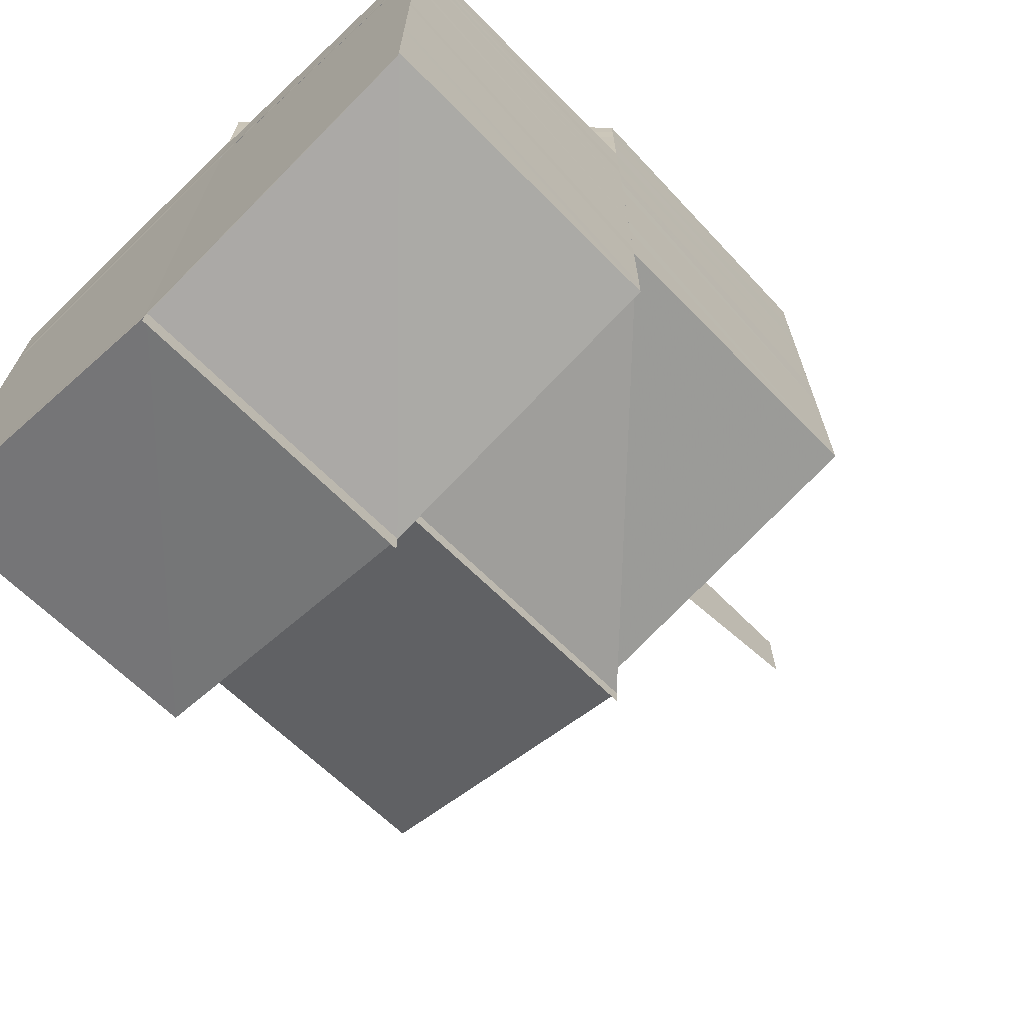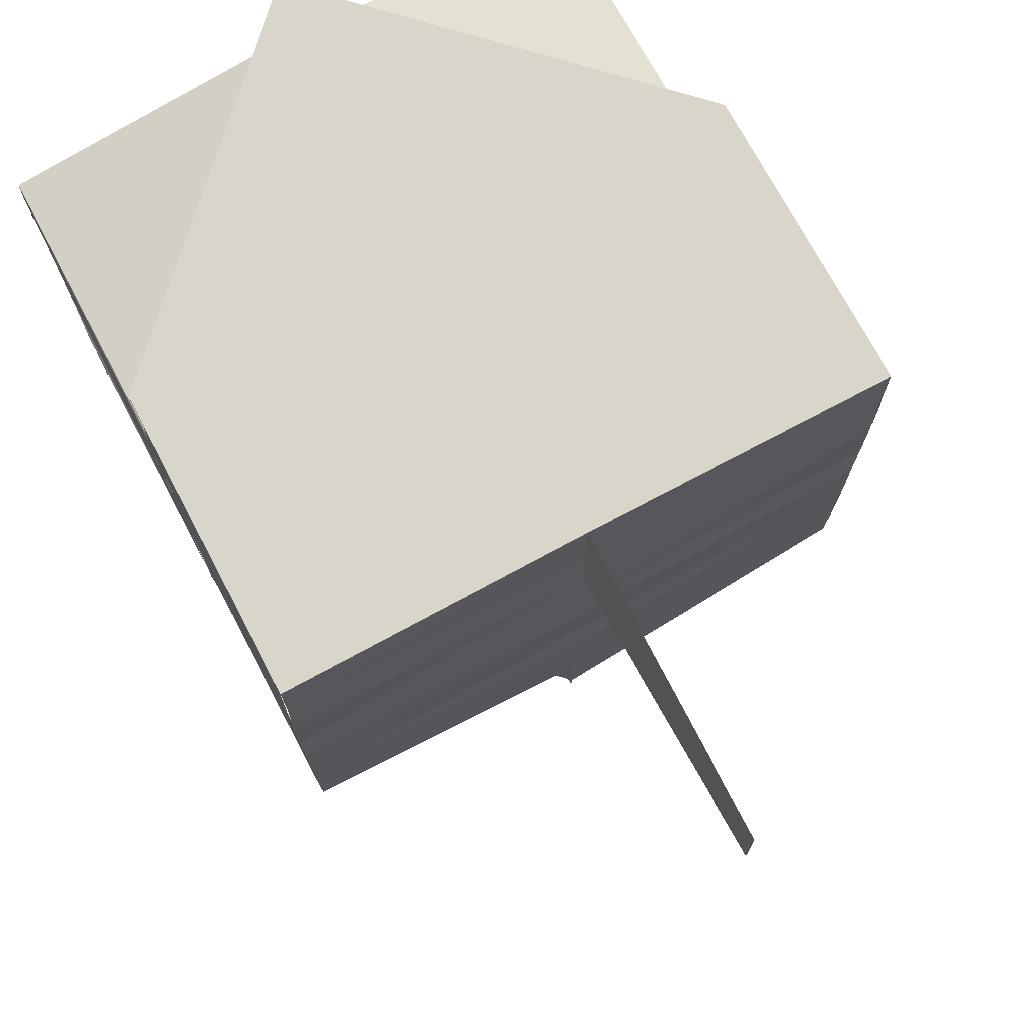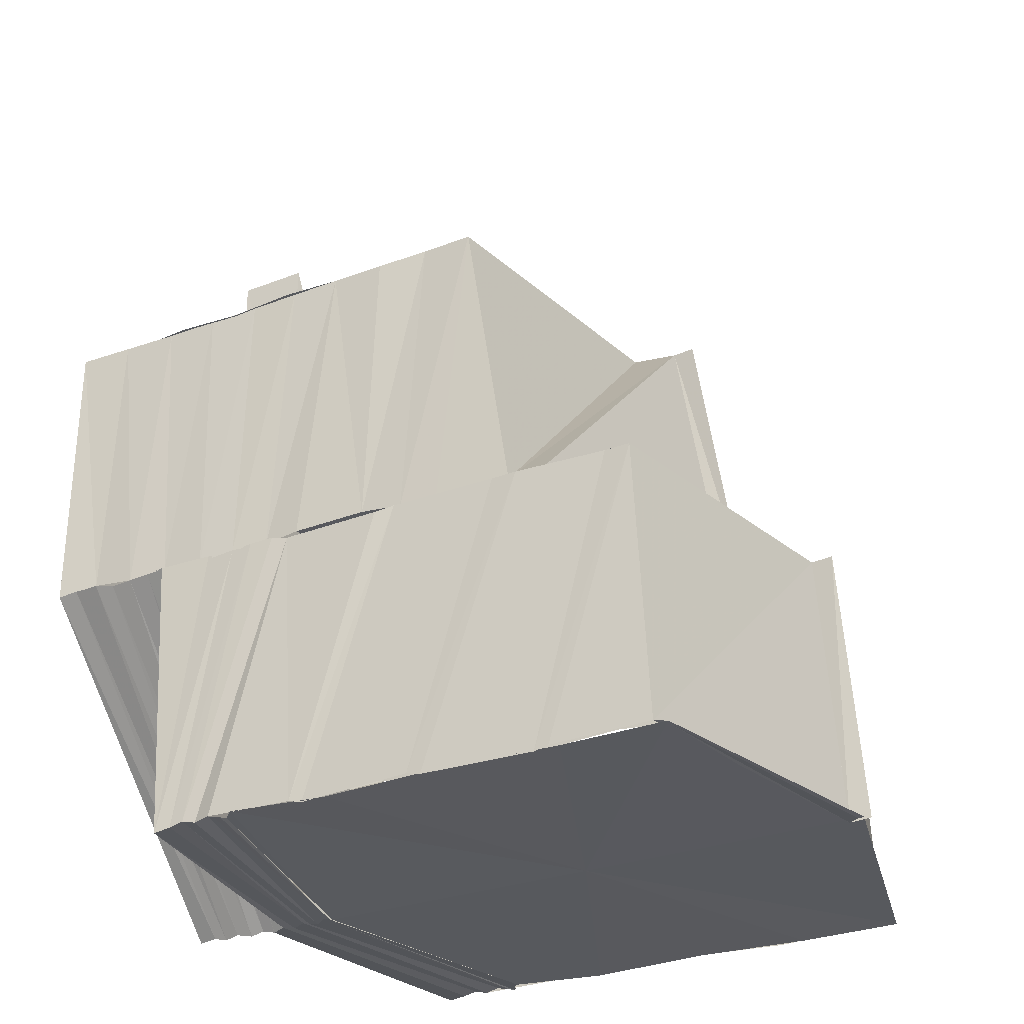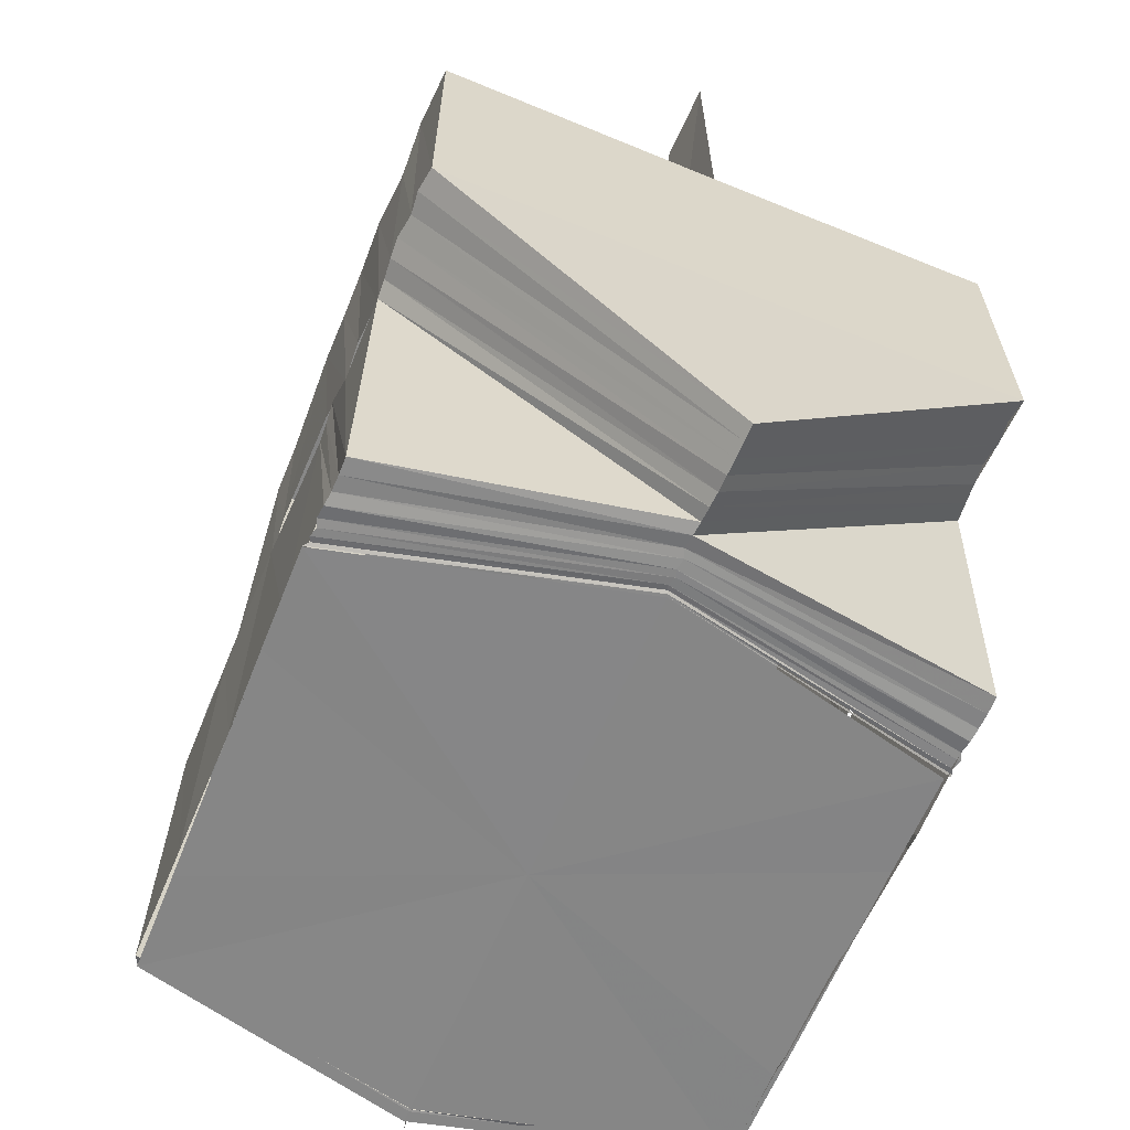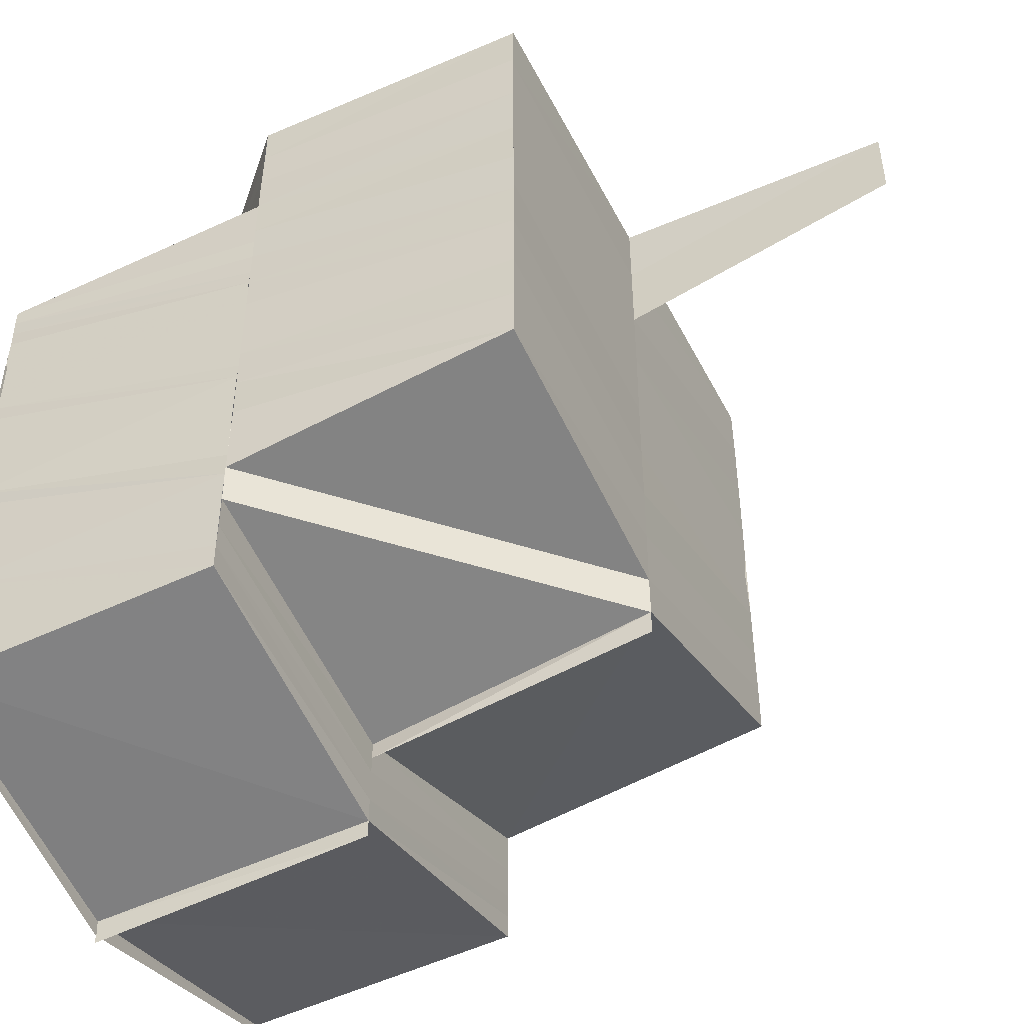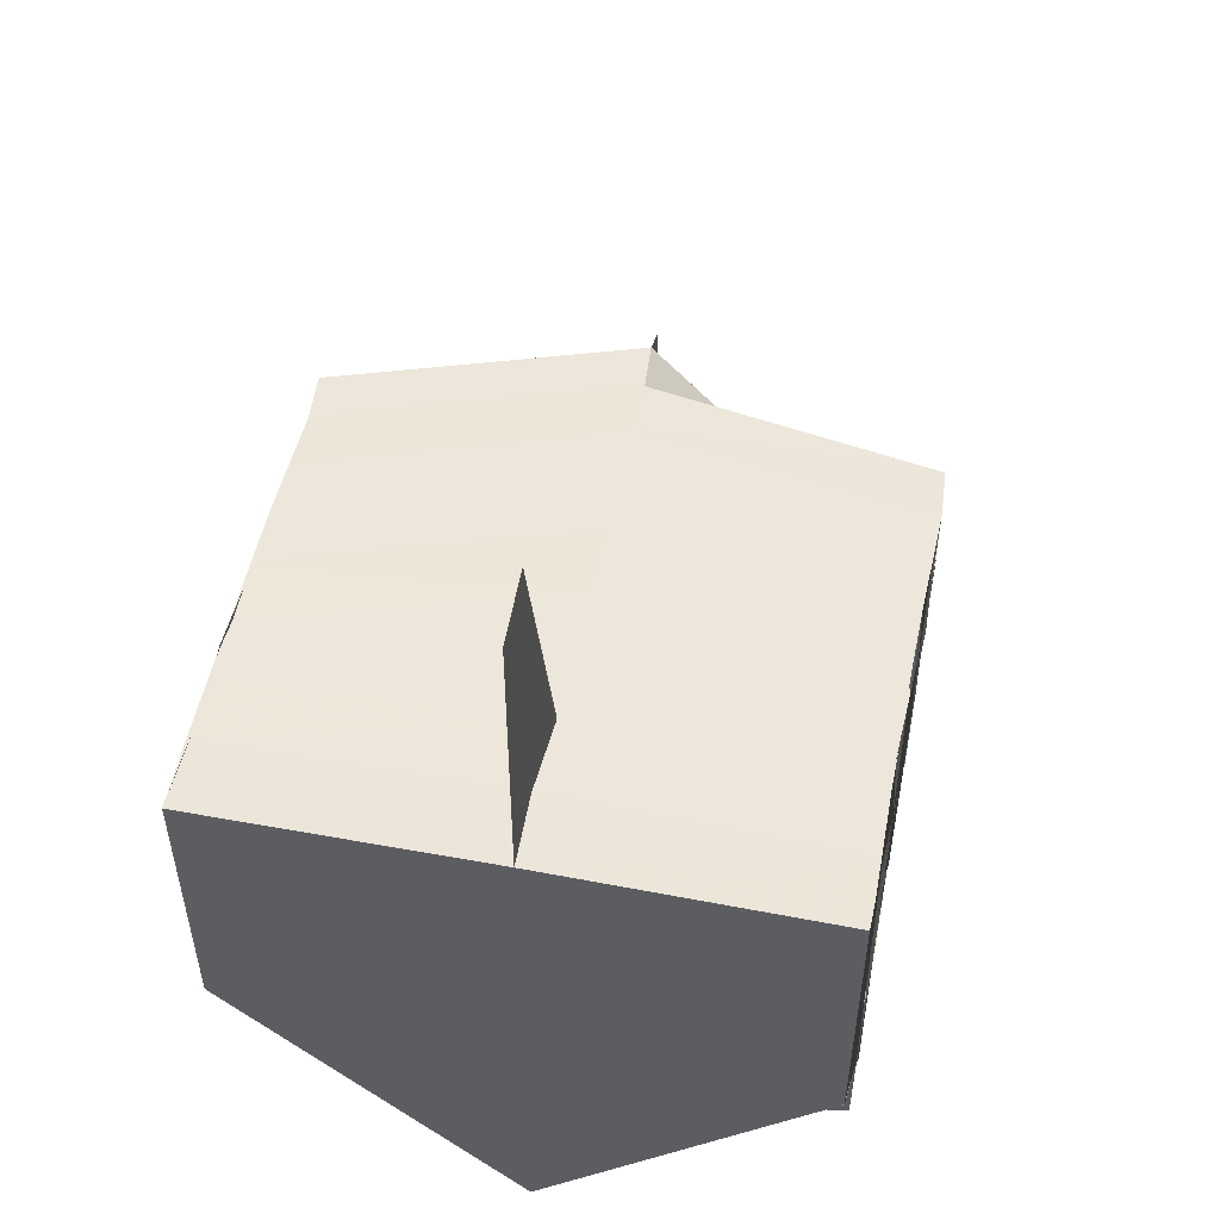
<metadata>
{"format":"obj","ext":"obj","renderer":"f3d","projection":"perspective","resolution":1024,"background":"white","views":[{"elev":-69.2,"azim":44.0,"up":"+Z"},{"elev":74.2,"azim":152.2,"up":"+Z"},{"elev":-29.8,"azim":118.1,"up":"+Y"},{"elev":-62.0,"azim":-22.4,"up":"+Y"},{"elev":-47.3,"azim":116.1,"up":"+Z"},{"elev":51.9,"azim":11.4,"up":"+Y"}]}
</metadata>
<code>
o 30205
v 2201 1855 8.337
v 2201 1855 8.334
v 2201 1855 8.337
v 2201 1855 8.334
v 2201 1855 8.337
v 2201 1855 8.334
v 2201 1855 8.334
v 2201 1855 8.337
v 2201 1855 8.337
v 2201 1855 8.335
v 2201 1855 8.337
v 2201 1855 8.336
v 2201 1855 8.335
v 2201 1855 8.337
v 2201 1855 8.334
v 2201 1855 8.333
v 2201 1855 8.332
v 2201 1855 8.331
v 2201 1855 8.331
v 2201 1855 8.329
v 2201 1855 8.329
v 2201 1855 8.327
v 2201 1855 8.328
v 2201 1855 8.325
v 2201 1855 8.326
v 2201 1855 8.324
v 2201 1855 8.325
v 2201 1855 8.323
v 2201 1855 8.322
v 2201 1855 8.323
v 2201 1855 8.322
v 2201 1855 8.32
v 2201 1855 8.322
v 2201 1855 8.321
v 2201 1855 8.318
v 2201 1855 8.32
v 2201 1855 8.32
v 2201 1855 8.322
v 2201 1855 8.32
v 2201 1855 8.318
v 2201 1855 8.322
v 2201 1855 8.323
v 2201 1855 8.323
v 2201 1855 8.322
v 2201 1855 8.318
v 2201 1855 8.325
v 2201 1855 8.32
v 2201 1855 8.322
v 2201 1855 8.316
v 2201 1855 8.318
v 2201 1855 8.316
v 2201 1855 8.317
v 2201 1855 8.324
v 2201 1855 8.323
v 2201 1855 8.325
v 2201 1855 8.328
v 2201 1855 8.327
v 2201 1855 8.325
v 2201 1855 8.33
v 2201 1855 8.328
v 2201 1855 8.329
v 2201 1855 8.332
v 2201 1855 8.33
v 2201 1855 8.332
v 2201 1855 8.334
v 2201 1855 8.332
v 2201 1855 8.331
v 2201 1855 8.334
v 2201 1855 8.334
v 2201 1855 8.337
v 2201 1855 8.334
v 2201 1855 8.332
v 2201 1855 8.334
v 2201 1855 8.334
v 2201 1855 8.334
v 2201 1855 8.337
v 2201 1855 8.337
v 2201 1855 8.337
v 2201 1855 8.337
v 2201 1855 8.335
v 2201 1855 8.337
v 2201 1855 8.336
v 2201 1855 8.337
v 2201 1855 8.336
v 2201 1855 8.337
v 2201 1855 8.335
v 2201 1855 8.337
v 2201 1855 8.333
v 2201 1855 8.334
v 2201 1855 8.331
v 2201 1855 8.332
v 2201 1855 8.329
v 2201 1855 8.331
v 2201 1855 8.327
v 2201 1855 8.329
v 2201 1855 8.325
v 2201 1855 8.328
v 2201 1855 8.324
v 2201 1855 8.322
v 2201 1855 8.32
v 2201 1855 8.32
v 2201 1855 8.322
v 2201 1855 8.318
v 2201 1855 8.316
v 2201 1855 8.32
v 2201 1855 8.316
v 2201 1855 8.314
v 2201 1855 8.315
v 2201 1855 8.317
v 2201 1855 8.316
v 2201 1855 8.318
v 2201 1855 8.336
v 2201 1855 8.336
v 2201 1855 8.337
v 2201 1855 8.335
v 2201 1855 8.335
v 2201 1855 8.335
v 2201 1855 8.335
v 2201 1855 8.335
v 2201 1855 8.335
v 2201 1855 8.334
v 2201 1855 8.335
v 2201 1855 8.334
v 2201 1855 8.334
v 2201 1855 8.335
v 2201 1855 8.333
v 2201 1855 8.334
v 2201 1855 8.334
v 2201 1855 8.333
v 2201 1855 8.334
v 2201 1855 8.333
v 2201 1855 8.334
v 2201 1855 8.333
v 2201 1855 8.333
v 2201 1855 8.334
v 2201 1855 8.332
v 2201 1855 8.333
v 2201 1855 8.331
v 2201 1855 8.333
v 2201 1855 8.332
v 2201 1855 8.333
v 2201 1855 8.332
v 2201 1855 8.329
v 2201 1855 8.331
v 2201 1855 8.328
v 2201 1855 8.331
v 2201 1855 8.328
v 2201 1855 8.33
v 2201 1855 8.331
v 2201 1855 8.327
v 2201 1855 8.33
v 2201 1855 8.33
v 2201 1855 8.323
v 2201 1855 8.326
v 2201 1855 8.33
v 2201 1855 8.322
v 2201 1855 8.318
v 2201 1855 8.317
v 2201 1855 8.314
v 2201 1855 8.313
v 2201 1855 8.311
v 2201 1855 8.313
v 2201 1855 8.31
v 2201 1855 8.311
v 2201 1855 8.312
v 2201 1855 8.314
v 2201 1855 8.311
v 2201 1855 8.311
v 2201 1855 8.313
v 2201 1855 8.311
v 2201 1855 8.313
v 2201 1855 8.313
v 2201 1855 8.313
v 2201 1855 8.311
v 2201 1855 8.313
v 2201 1855 8.31
v 2201 1855 8.313
v 2201 1855 8.321
v 2201 1855 8.316
v 2201 1855 8.316
v 2201 1855 8.321
v 2201 1855 8.321
v 2201 1855 8.325
v 2201 1855 8.325
v 2201 1855 8.328
v 2201 1855 8.328
v 2201 1855 8.331
v 2201 1855 8.334
v 2201 1855 8.331
v 2201 1855 8.334
v 2201 1855 8.331
v 2201 1855 8.333
v 2201 1855 8.333
v 2201 1855 8.331
v 2201 1855 8.331
v 2201 1855 8.333
v 2201 1855 8.33
v 2201 1855 8.333
v 2201 1855 8.331
v 2201 1855 8.331
v 2201 1855 8.331
v 2201 1855 8.33
v 2201 1855 8.332
v 2201 1855 8.33
v 2201 1855 8.331
v 2201 1855 8.332
v 2201 1855 8.33
v 2201 1855 8.33
v 2201 1855 8.329
v 2201 1855 8.332
v 2201 1855 8.329
v 2201 1855 8.33
v 2201 1855 8.329
v 2201 1855 8.331
v 2201 1855 8.329
v 2201 1855 8.329
v 2201 1855 8.329
v 2201 1855 8.331
v 2201 1855 8.329
v 2201 1855 8.329
v 2201 1855 8.331
v 2201 1855 8.328
v 2201 1855 8.329
v 2201 1855 8.331
v 2201 1855 8.328
v 2201 1855 8.326
v 2201 1855 8.327
v 2201 1855 8.323
v 2201 1855 8.323
v 2201 1855 8.326
v 2201 1855 8.322
v 2201 1855 8.319
v 2201 1855 8.318
v 2201 1855 8.321
v 2201 1855 8.317
v 2201 1855 8.315
v 2201 1855 8.314
v 2201 1855 8.315
v 2201 1855 8.317
v 2201 1855 8.314
v 2201 1855 8.313
v 2201 1855 8.314
v 2201 1855 8.312
v 2201 1855 8.311
v 2201 1855 8.31
v 2201 1855 8.311
v 2201 1855 8.312
v 2201 1855 8.313
v 2201 1855 8.316
v 2201 1855 8.314
v 2201 1855 8.317
v 2201 1855 8.315
v 2201 1855 8.315
v 2201 1855 8.317
v 2201 1855 8.318
v 2201 1855 8.316
v 2201 1855 8.312
v 2201 1855 8.315
v 2201 1855 8.312
v 2201 1855 8.312
v 2201 1855 8.314
v 2201 1855 8.314
v 2201 1855 8.315
v 2201 1855 8.333
v 2201 1855 8.331
v 2201 1855 8.332
v 2201 1855 8.332
v 2201 1855 8.331
v 2201 1855 8.33
v 2201 1855 8.331
v 2201 1855 8.329
v 2201 1855 8.331
v 2201 1855 8.328
v 2201 1855 8.33
v 2201 1855 8.328
v 2201 1855 8.33
v 2201 1855 8.329
v 2201 1855 8.32
v 2201 1855 8.318
v 2201 1855 8.318
v 2201 1855 8.316
v 2201 1855 8.315
v 2201 1855 8.316
v 2201 1855 8.314
v 2201 1855 8.316
v 2201 1855 8.337
v 2201 1855 8.337
v 2201 1855 8.337
v 2201 1855 8.337
v 2201 1855 8.337
v 2201 1855 8.337
v 2201 1855 8.337
f 1 2 3
f 2 4 5
f 6 7 5
f 8 6 3
f 9 10 8
f 11 12 9
f 10 13 14
f 10 15 13
f 15 16 13
f 15 17 16
f 17 18 16
f 17 19 18
f 19 20 18
f 19 21 20
f 21 22 20
f 21 23 22
f 23 24 22
f 23 25 24
f 25 26 24
f 27 26 28
f 26 29 30
f 31 32 29
f 26 31 33
f 34 35 32
f 31 34 36
f 33 37 38
f 39 40 37
f 41 39 37
f 42 41 38
f 38 37 43
f 37 44 43
f 37 45 44
f 38 43 46
f 45 47 48
f 45 49 47
f 50 51 45
f 50 52 51
f 53 38 46
f 54 38 53
f 55 42 53
f 53 46 56
f 57 53 56
f 58 53 57
f 57 56 59
f 60 58 57
f 61 57 59
f 60 57 61
f 61 59 62
f 63 60 61
f 64 61 62
f 63 61 64
f 64 62 65
f 66 63 64
f 64 67 68
f 66 64 69
f 6 66 69
f 69 65 70
f 71 72 65
f 73 72 74
f 71 75 76
f 77 71 78
f 77 71 79
f 79 80 81
f 81 82 83
f 82 84 85
f 80 86 87
f 80 88 86
f 88 89 86
f 88 90 89
f 90 91 89
f 90 92 91
f 92 93 91
f 92 94 93
f 94 95 93
f 94 96 95
f 96 97 95
f 96 98 97
f 44 98 96
f 99 100 98
f 101 102 98
f 101 103 102
f 104 103 105
f 106 107 104
f 107 108 49
f 109 108 49
f 110 108 111
f 112 113 114
f 82 115 112
f 12 116 113
f 115 117 84
f 116 118 119
f 120 119 113
f 115 121 120
f 121 122 117
f 118 123 124
f 125 124 119
f 121 126 125
f 126 127 122
f 123 128 129
f 130 129 124
f 126 131 130
f 131 132 127
f 128 133 134
f 135 134 129
f 131 136 135
f 136 137 132
f 136 138 137
f 139 140 134
f 139 141 142
f 143 144 136
f 143 145 144
f 145 146 138
f 147 148 146
f 145 147 149
f 150 151 148
f 147 150 152
f 153 154 150
f 150 154 155
f 153 156 154
f 157 156 153
f 157 158 156
f 159 158 157
f 159 160 158
f 161 162 159
f 161 163 164
f 165 161 166
f 165 161 167
f 168 169 160
f 170 168 171
f 172 173 170
f 173 168 174
f 173 175 168
f 168 176 169
f 175 176 168
f 176 177 169
f 175 176 178
f 176 177 178
f 179 175 178
f 177 180 178
f 181 179 178
f 180 182 178
f 183 181 178
f 182 184 178
f 185 183 178
f 184 186 178
f 187 185 178
f 186 187 178
f 188 189 190
f 191 192 193
f 194 195 192
f 149 196 192
f 195 197 196
f 198 196 199
f 196 200 201
f 197 202 203
f 152 203 196
f 203 204 200
f 196 203 205
f 206 207 204
f 155 206 203
f 203 206 208
f 155 209 206
f 209 210 206
f 210 211 207
f 206 210 212
f 209 213 210
f 213 214 210
f 210 214 215
f 213 216 214
f 214 217 215
f 216 218 214
f 214 218 217
f 216 219 218
f 218 220 217
f 219 221 218
f 218 221 220
f 219 222 221
f 221 223 220
f 224 225 223
f 215 226 227
f 227 226 228
f 226 229 228
f 226 230 229
f 230 231 229
f 229 231 232
f 231 233 232
f 231 234 233
f 234 235 233
f 233 235 236
f 235 237 238
f 235 239 240
f 239 241 240
f 242 241 243
f 244 245 243
f 245 246 247
f 248 246 247
f 249 236 250
f 251 249 252
f 249 250 253
f 253 250 254
f 252 254 255
f 250 256 254
f 236 257 250
f 250 257 256
f 257 258 256
f 257 259 258
f 260 261 258
f 262 260 257
f 263 262 257
f 264 265 266
f 267 268 269
f 270 271 269
f 268 272 271
f 205 273 271
f 272 274 273
f 208 275 273
f 274 276 275
f 276 277 227
f 212 227 275
f 278 279 280
f 281 282 283
f 282 284 285
f 286 287 288
f 287 289 288
f 290 286 288
f 289 291 288
f 292 290 288
f 291 292 288

</code>
